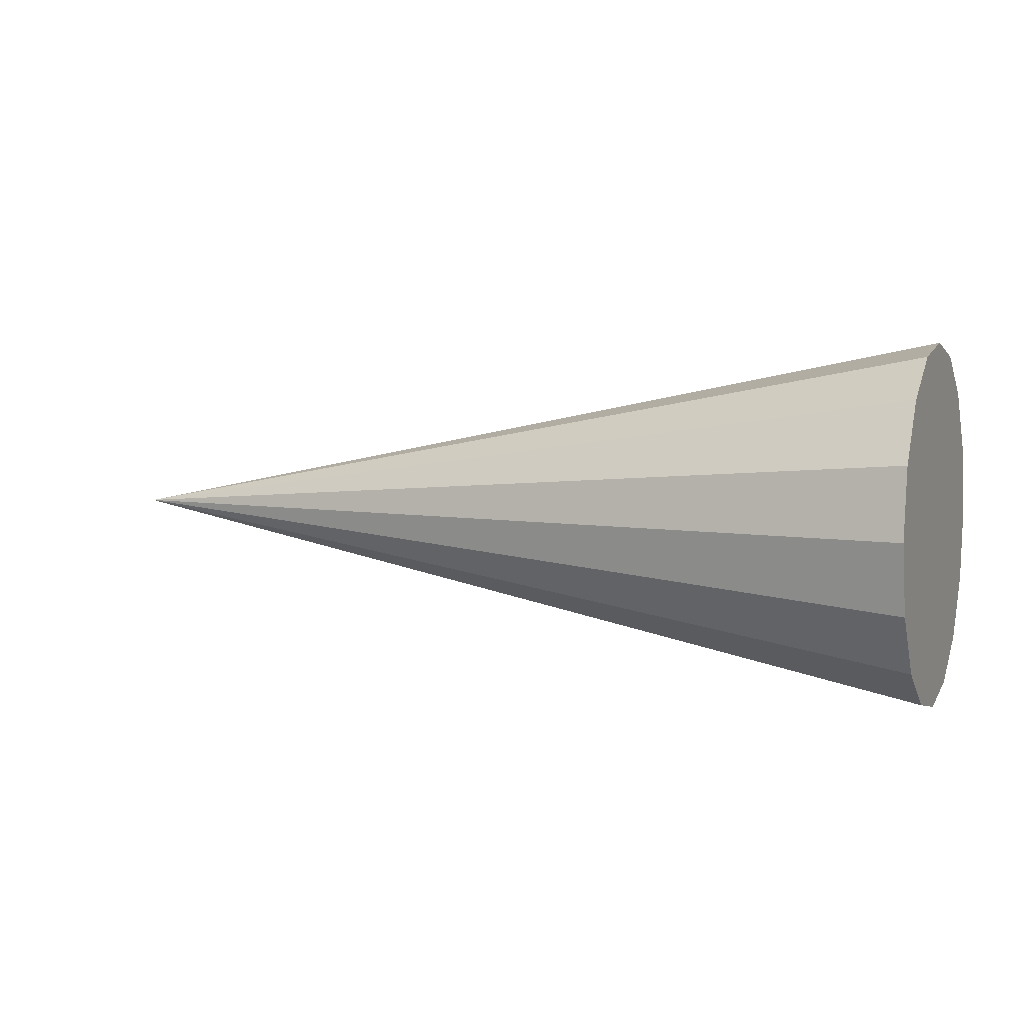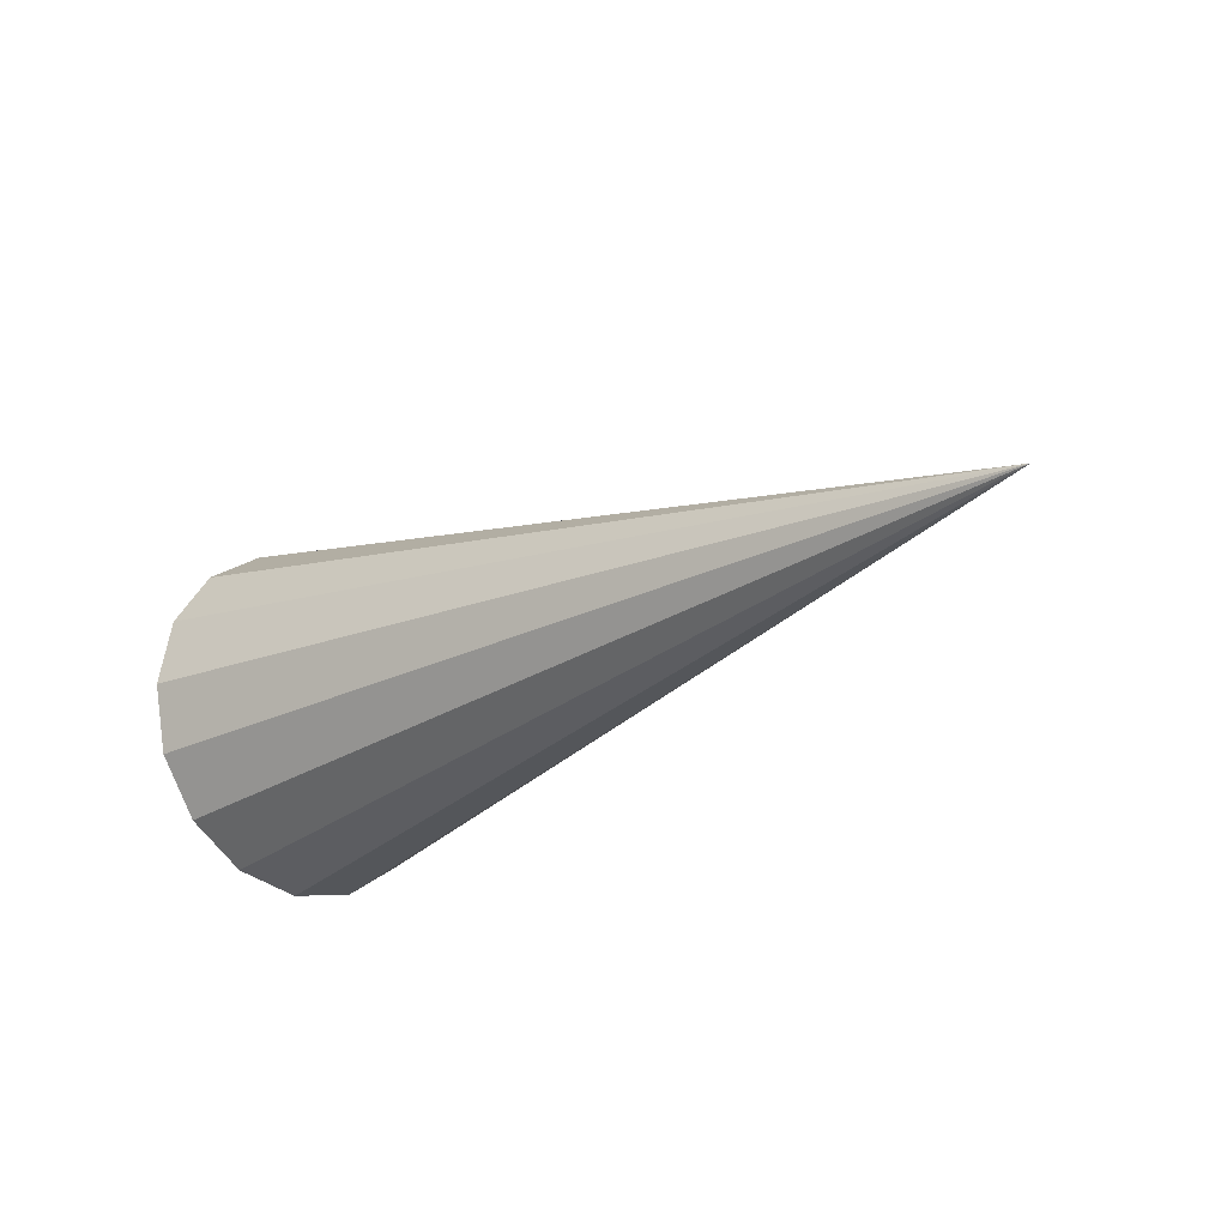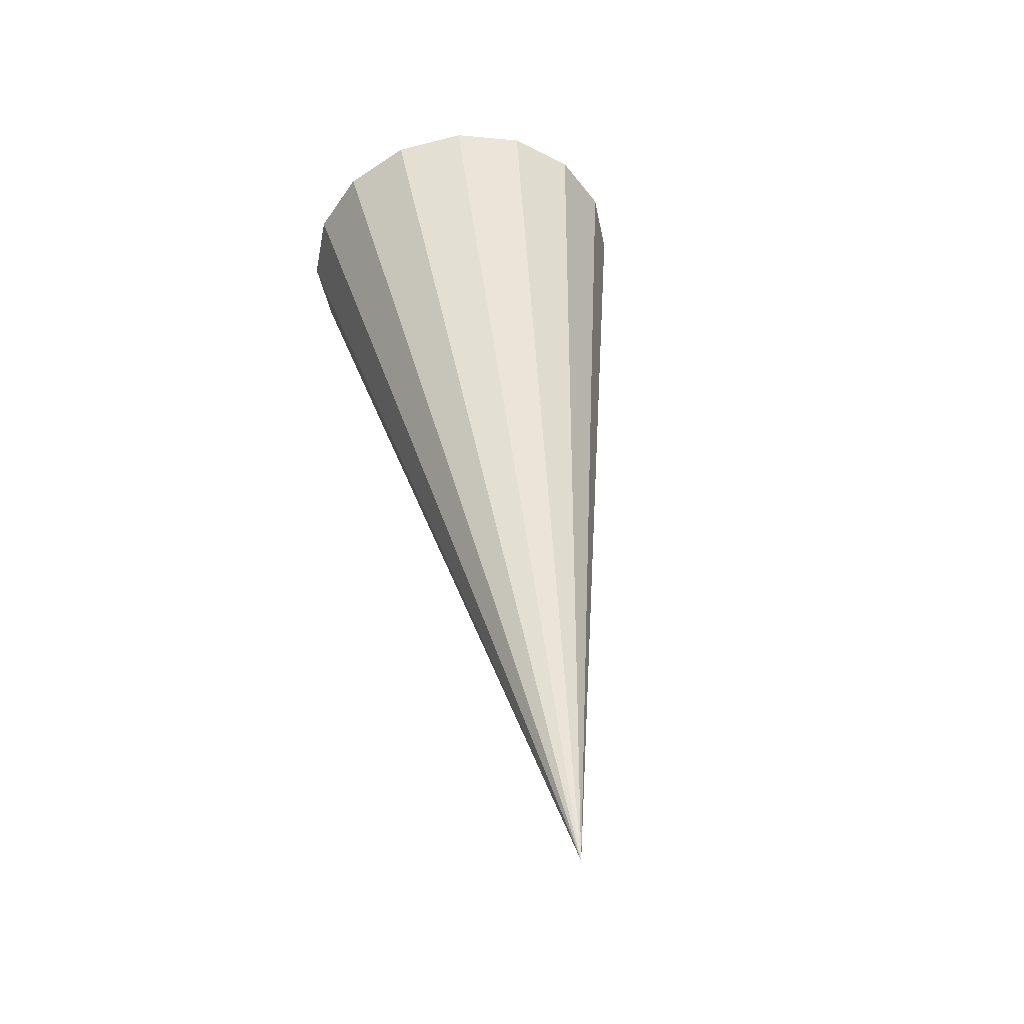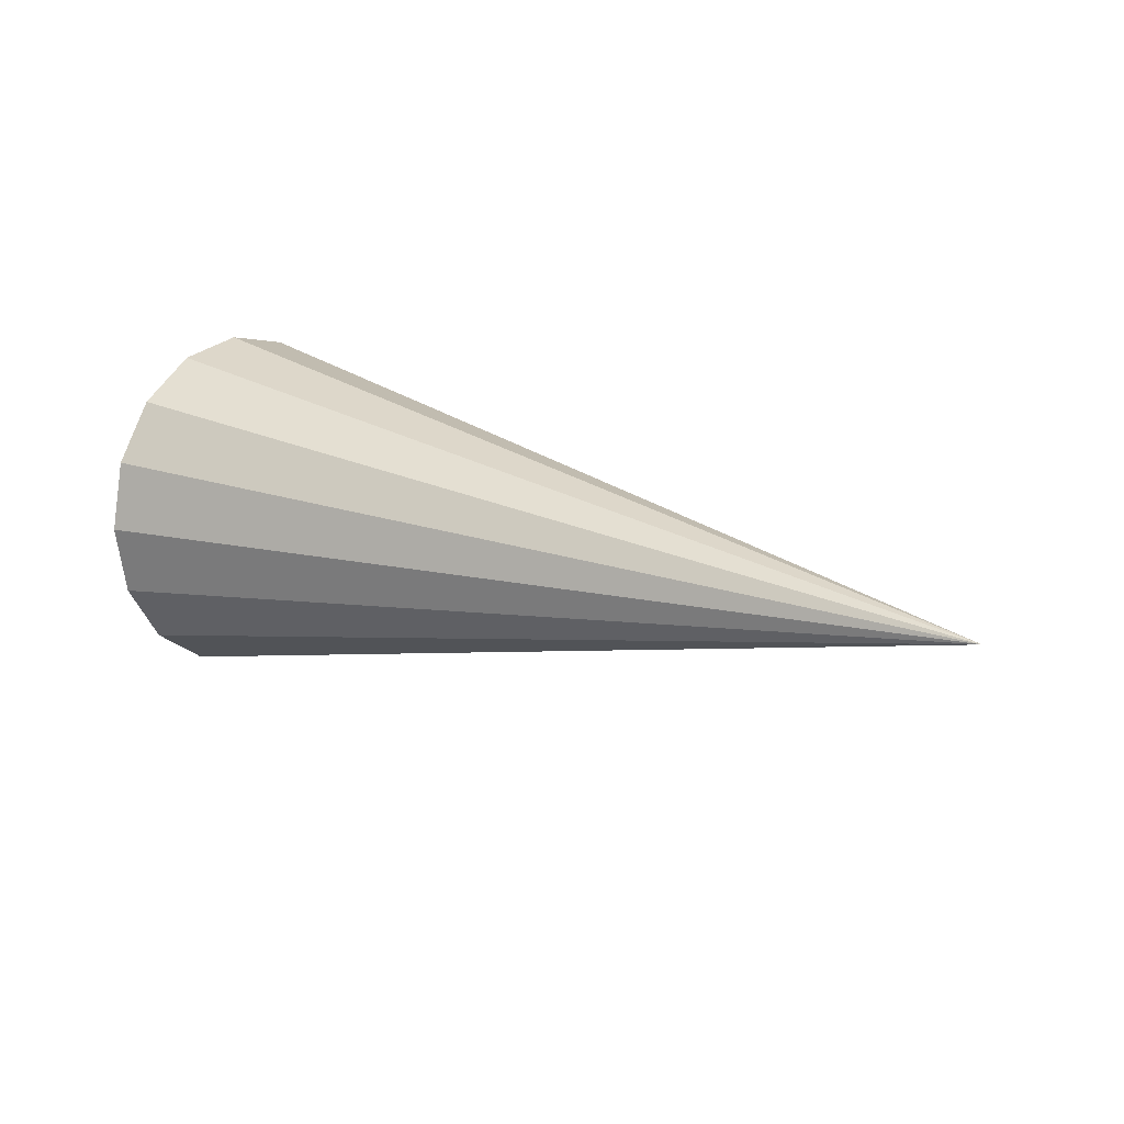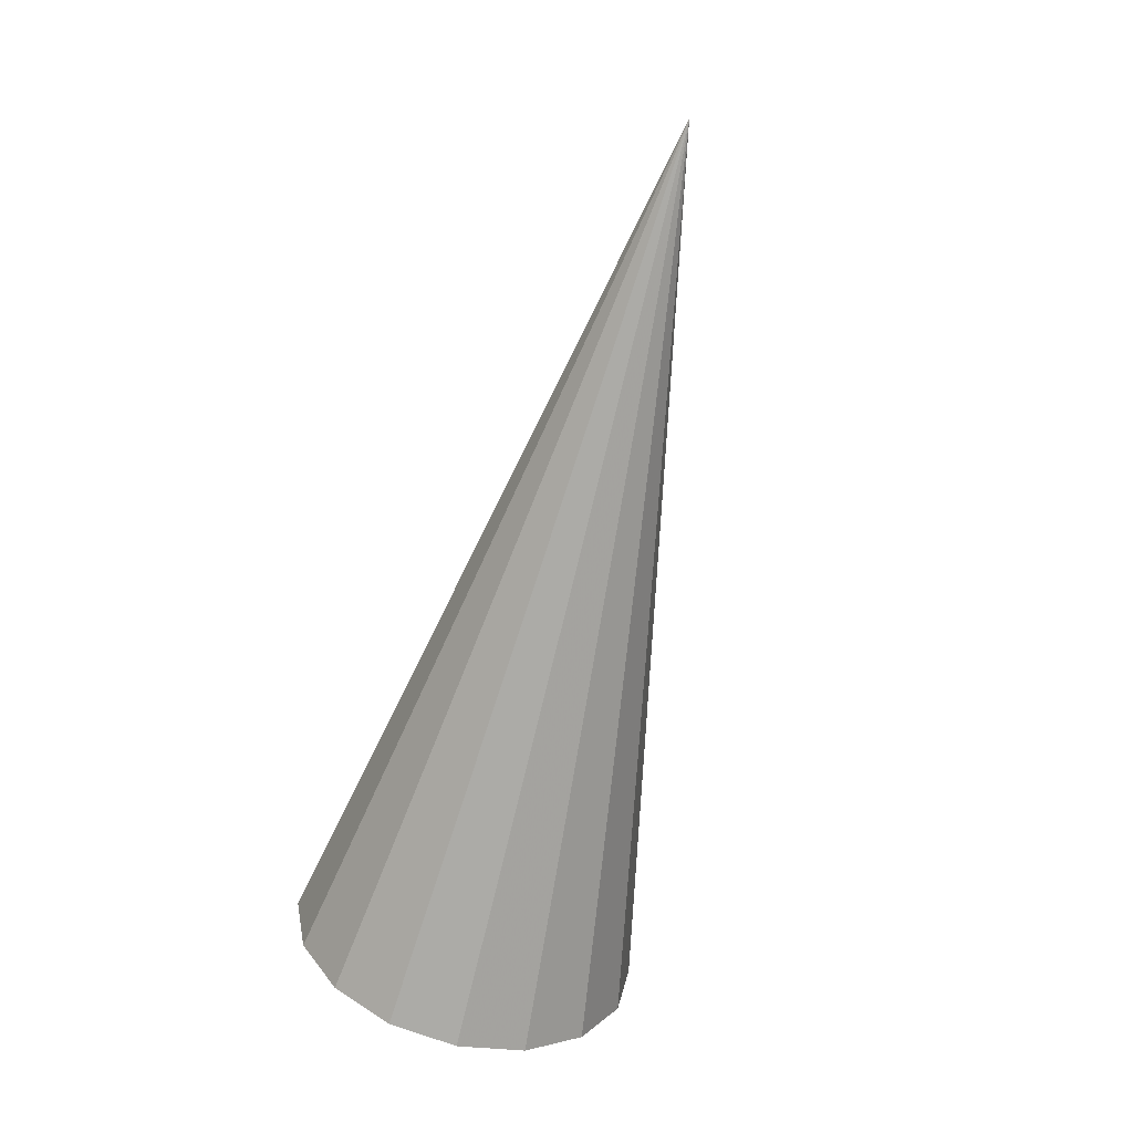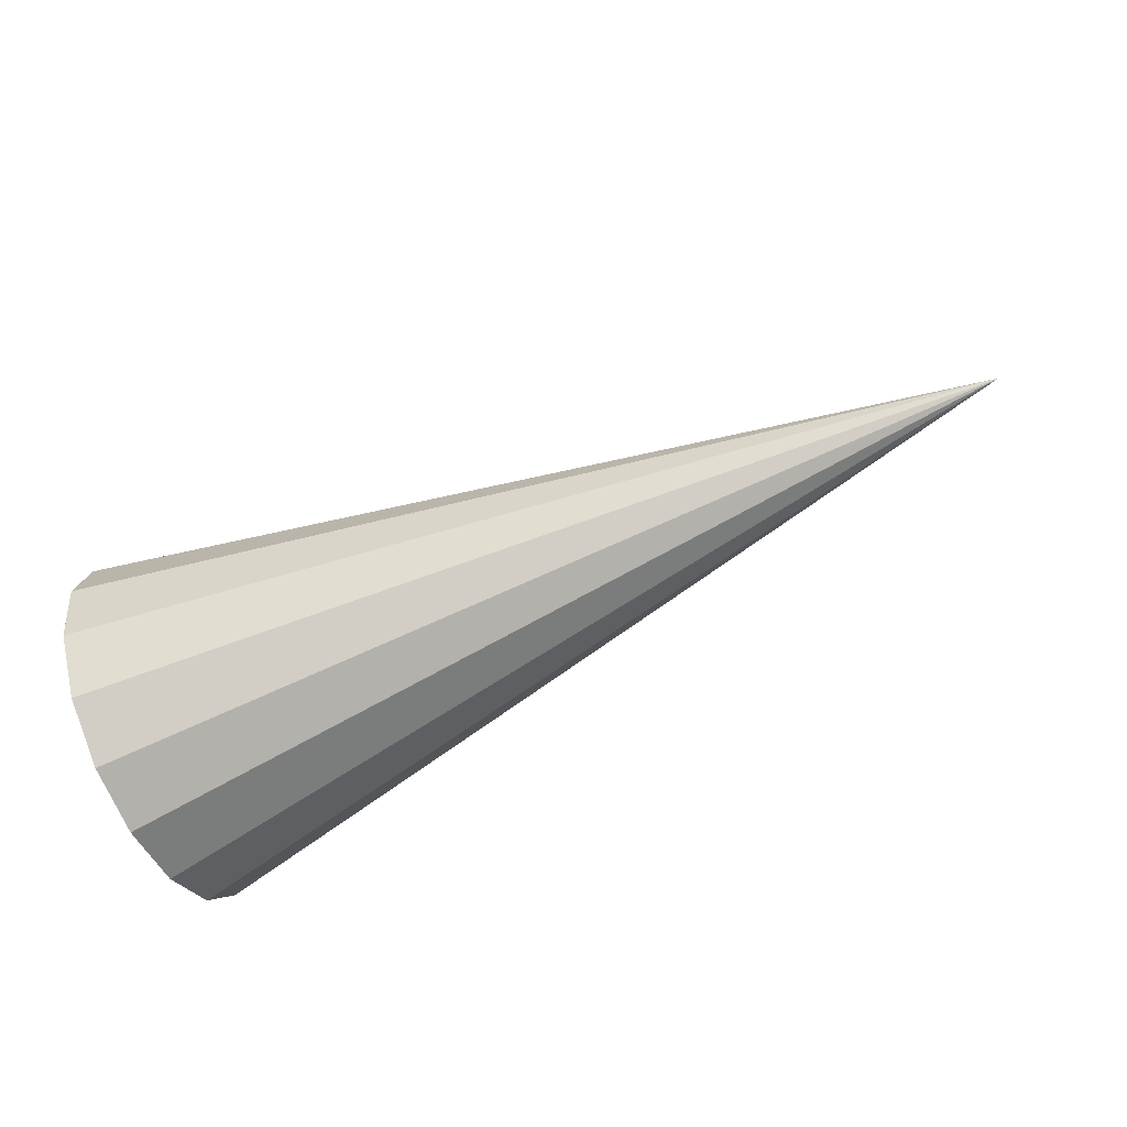
<metadata>
{"format":"obj","ext":"obj","renderer":"f3d","projection":"perspective","resolution":1024,"background":"white","views":[{"elev":4.8,"azim":21.9,"up":"+Z"},{"elev":-21.2,"azim":-135.1,"up":"+Z"},{"elev":45.1,"azim":-98.0,"up":"+Y"},{"elev":14.8,"azim":-142.4,"up":"+Z"},{"elev":-64.5,"azim":-103.9,"up":"+Z"},{"elev":-63.8,"azim":-154.6,"up":"+Z"}]}
</metadata>
<code>
v -0.5 0 0  # Tip of the cone (rotated)
v 0 0 0.1
v 0 0.03827 0.09239
v 0 0.07071 0.07071
v 0 0.09239 0.03827
v 0 0.1 0
v 0 0.09239 -0.03827
v 0 0.07071 -0.07071
v 0 0.03827 -0.09239
v 0 0 -0.1
v 0 -0.03827 -0.09239
v 0 -0.07071 -0.07071
v 0 -0.09239 -0.03827
v 0 -0.1 0
v 0 -0.09239 0.03827
v 0 -0.07071 0.07071
v 0 -0.03827 0.09239
f 2 3 4 5 6 7 8 9 10 11 12 13 14 15 16 17
f 1 2 3
f 1 3 4
f 1 4 5
f 1 5 6
f 1 6 7
f 1 7 8
f 1 8 9
f 1 9 10
f 1 10 11
f 1 11 12
f 1 12 13
f 1 13 14
f 1 14 15
f 1 15 16
f 1 16 17
f 1 17 2

</code>
